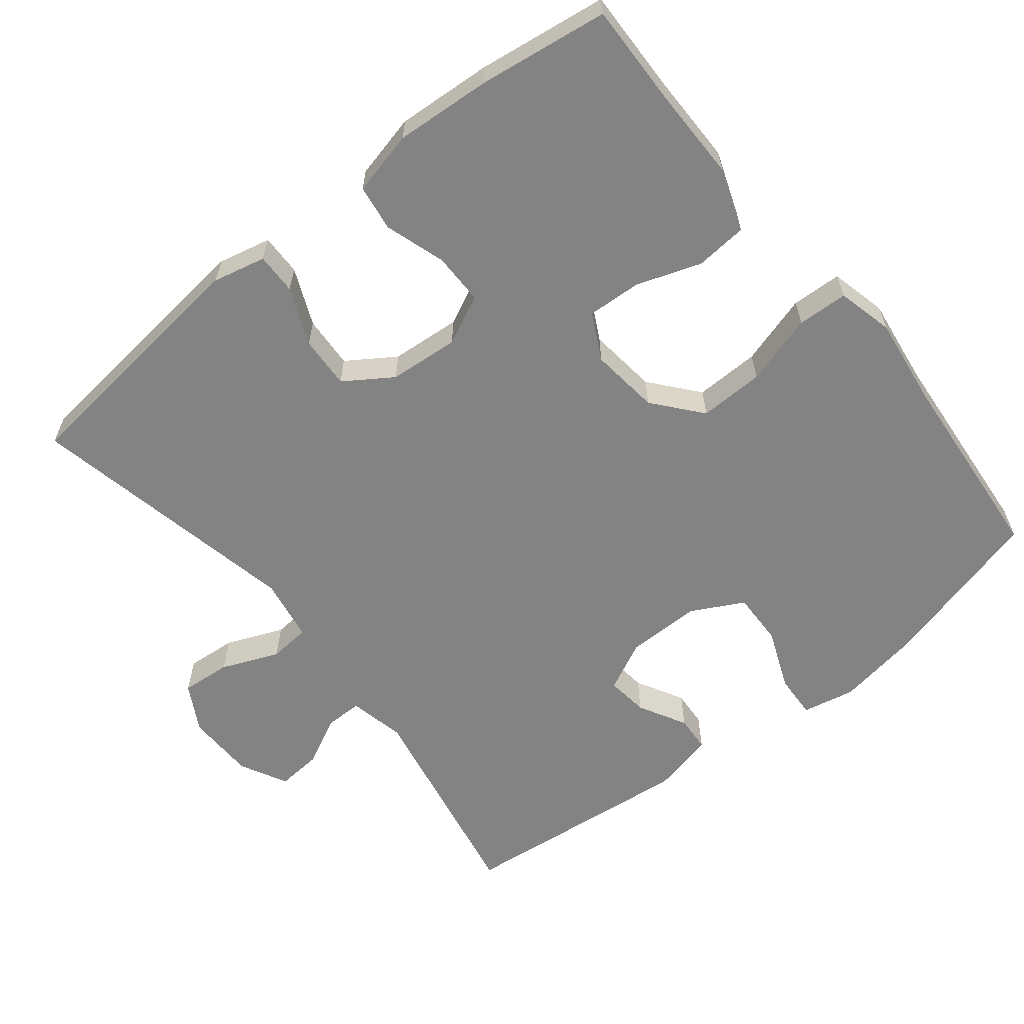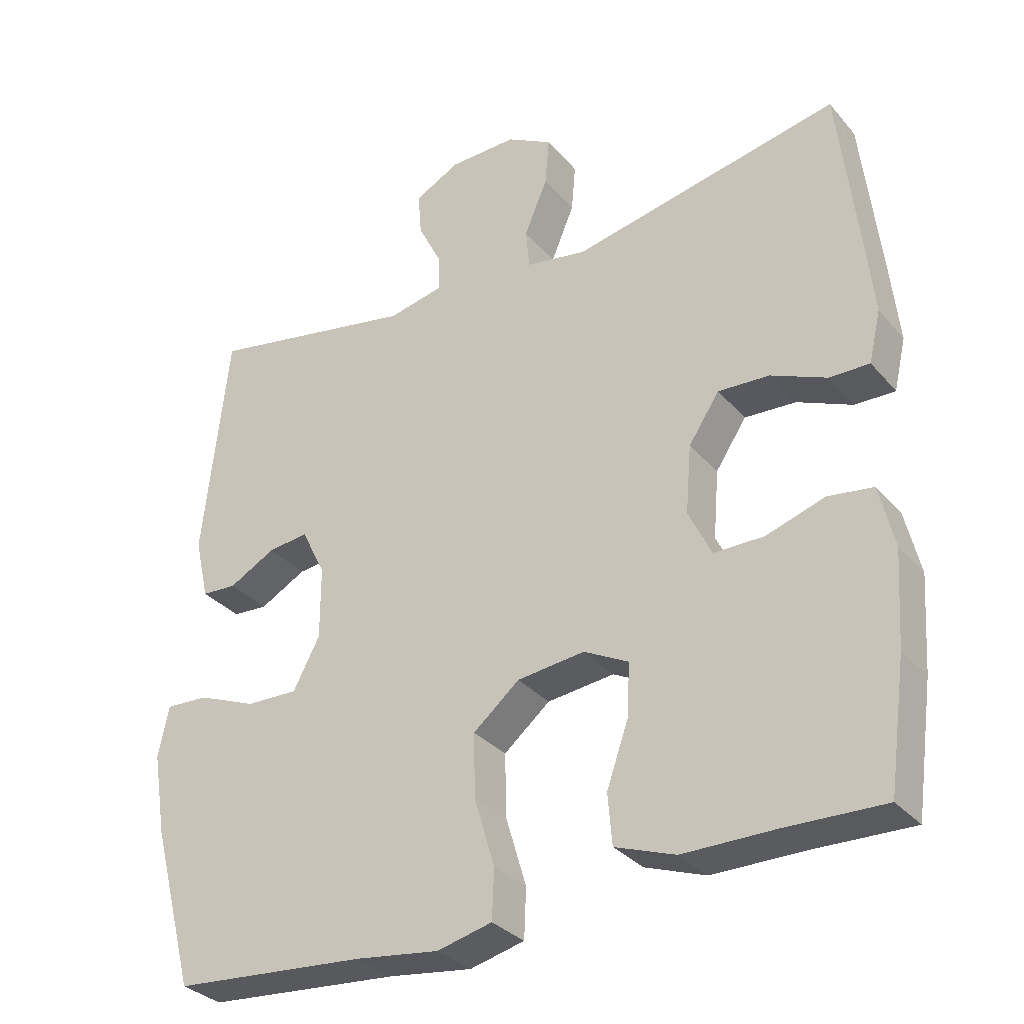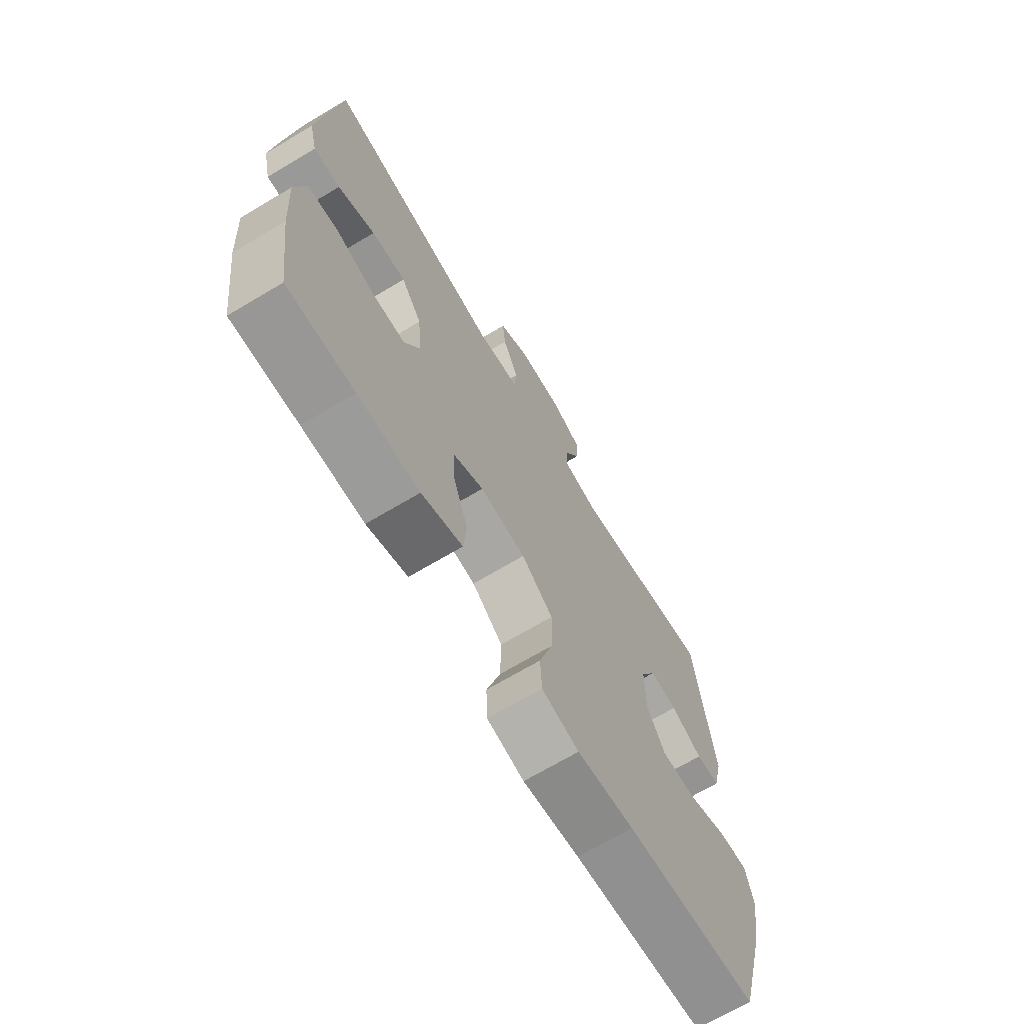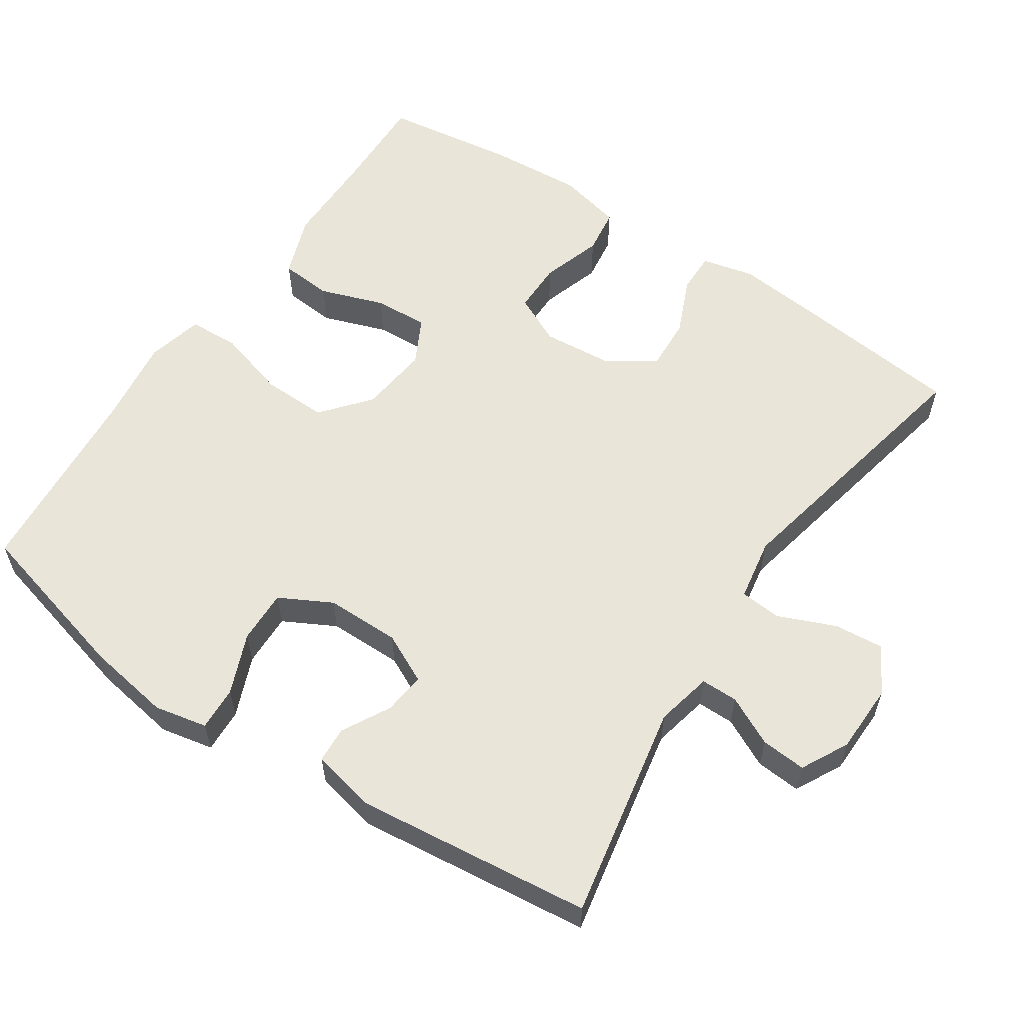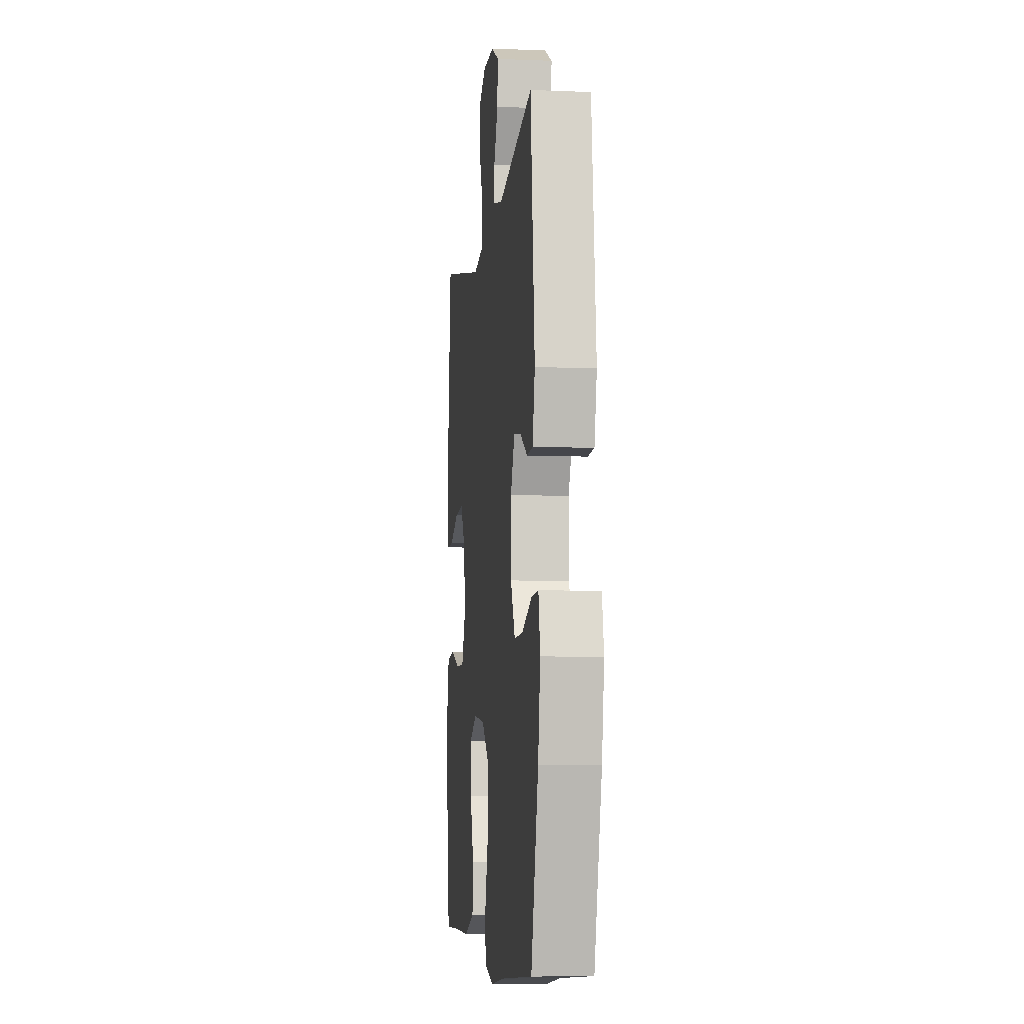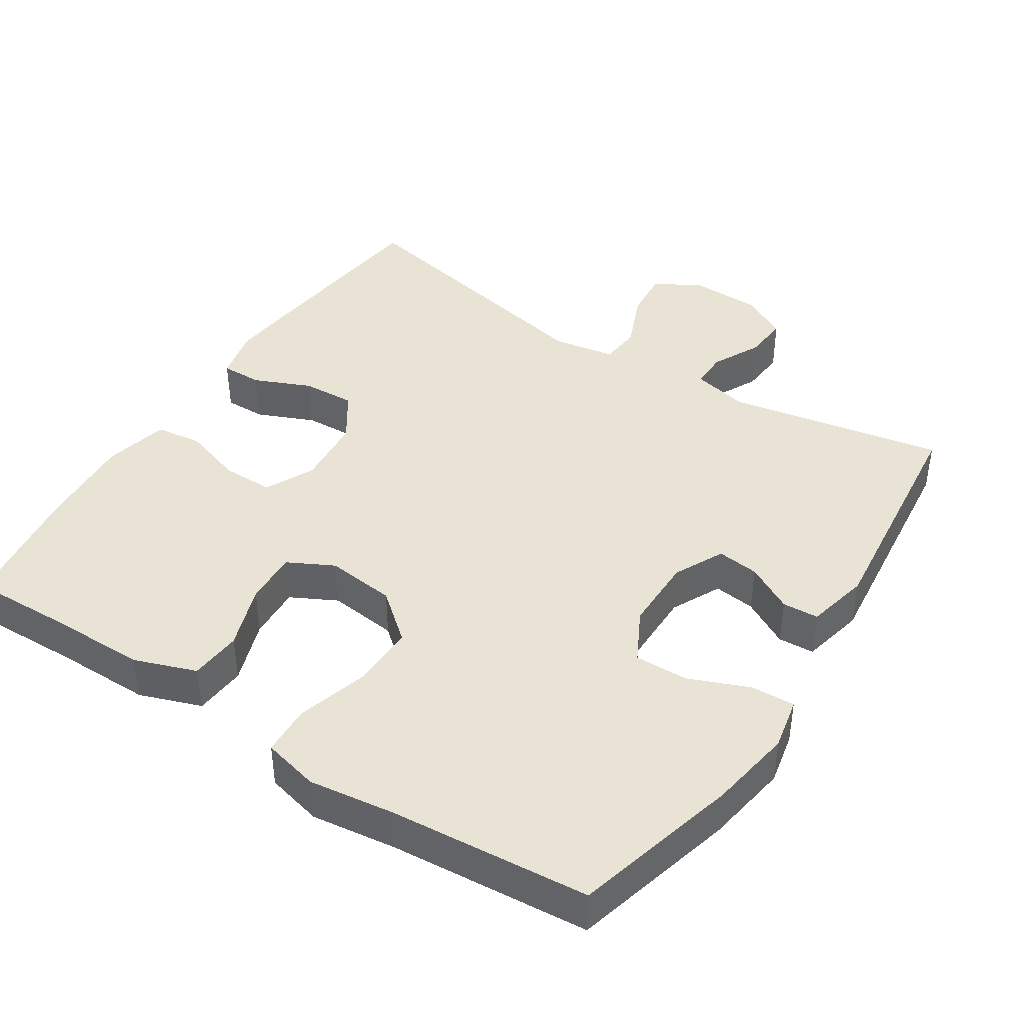
<metadata>
{"format":"obj","ext":"obj","renderer":"f3d","projection":"perspective","resolution":1024,"background":"white","views":[{"elev":-61.2,"azim":128.7,"up":"+Y"},{"elev":-32.0,"azim":33.4,"up":"+Z"},{"elev":-69.6,"azim":120.8,"up":"+Z"},{"elev":58.2,"azim":-56.3,"up":"+Y"},{"elev":-6.6,"azim":-96.7,"up":"+Z"},{"elev":42.2,"azim":-147.1,"up":"+Y"}]}
</metadata>
<code>
v 0.5 0.07 -0.5
v 0.359 0.07 -0.496
v 0.229 0.07 -0.496
v 0.143 0.07 -0.465
v 0.137 0.07 -0.393
v 0.168 0.07 -0.304
v 0.172 0.07 -0.229
v 0.108 0.07 -0.196
v 0.012 0.07 -0.207
v -0.054 0.07 -0.262
v -0.052 0.07 -0.352
v -0.023 0.07 -0.45
v -0.026 0.07 -0.52
v -0.104 0.07 -0.539
v -0.223 0.07 -0.523
v -0.5 0.07 -0.5
v -0.561 0.07 -0.27
v -0.58 0.07 -0.153
v -0.565 0.07 -0.08
v -0.504 0.07 -0.083
v -0.42 0.07 -0.117
v -0.346 0.07 -0.119
v -0.308 0.07 -0.047
v -0.308 0.07 0.056
v -0.342 0.07 0.125
v -0.4 0.07 0.118
v -0.466 0.07 0.082
v -0.516 0.07 0.085
v -0.536 0.07 0.172
v -0.5 0.07 0.5
v -0.2 0.07 0.443
v -0.122 0.07 0.46
v -0.122 0.07 0.511
v -0.156 0.07 0.579
v -0.161 0.07 0.641
v -0.096 0.07 0.675
v 0 0.07 0.677
v 0.065 0.07 0.641
v 0.059 0.07 0.572
v 0.026 0.07 0.493
v 0.031 0.07 0.436
v 0.118 0.07 0.421
v 0.5 0.07 0.5
v 0.527 0.07 0.264
v 0.539 0.07 0.149
v 0.522 0.07 0.076
v 0.465 0.07 0.077
v 0.386 0.07 0.111
v 0.313 0.07 0.115
v 0.269 0.07 0.049
v 0.261 0.07 -0.048
v 0.294 0.07 -0.116
v 0.365 0.07 -0.116
v 0.449 0.07 -0.089
v 0.513 0.07 -0.098
v 0.534 0.07 -0.187
v 0.525 0.07 -0.32
v 0.5 0 -0.5
v 0.359 0 -0.496
v 0.229 0 -0.496
v 0.143 0 -0.465
v 0.137 0 -0.393
v 0.168 0 -0.304
v 0.172 0 -0.229
v 0.108 0 -0.196
v 0.012 0 -0.207
v -0.054 0 -0.262
v -0.052 0 -0.352
v -0.023 0 -0.45
v -0.026 0 -0.52
v -0.104 0 -0.539
v -0.223 0 -0.523
v -0.5 0 -0.5
v -0.561 0 -0.27
v -0.58 0 -0.153
v -0.565 0 -0.08
v -0.504 0 -0.083
v -0.42 0 -0.117
v -0.346 0 -0.119
v -0.308 0 -0.047
v -0.308 0 0.056
v -0.342 0 0.125
v -0.4 0 0.118
v -0.466 0 0.082
v -0.516 0 0.085
v -0.536 0 0.172
v -0.5 0 0.5
v -0.2 0 0.443
v -0.122 0 0.46
v -0.122 0 0.511
v -0.156 0 0.579
v -0.161 0 0.641
v -0.096 0 0.675
v 0 0 0.677
v 0.065 0 0.641
v 0.059 0 0.572
v 0.026 0 0.493
v 0.031 0 0.436
v 0.118 0 0.421
v 0.5 0 0.5
v 0.527 0 0.264
v 0.539 0 0.149
v 0.522 0 0.076
v 0.465 0 0.077
v 0.386 0 0.111
v 0.313 0 0.115
v 0.269 0 0.049
v 0.261 0 -0.048
v 0.294 0 -0.116
v 0.365 0 -0.116
v 0.449 0 -0.089
v 0.513 0 -0.098
v 0.534 0 -0.187
v 0.525 0 -0.32
f 56 57 1 2
f 53 54 55 56
f 52 53 56 2
f 51 52 2 3
f 45 46 47 48
f 45 48 49
f 42 43 44 45
f 41 42 45 49
f 37 38 39 40
f 37 40 41
f 36 37 41
f 33 34 35 36
f 32 33 36 41
f 31 32 41 49
f 26 27 28 29
f 25 26 29 30
f 24 25 30 31
f 18 19 20 21
f 18 21 22
f 15 16 17 18
f 15 18 22
f 14 15 22 23
f 11 12 13 14
f 10 11 14 23
f 3 4 5 6
f 51 3 6 7
f 50 51 7 8
f 24 31 49 50
f 24 50 8 9
f 9 10 23 24
f 59 58 114 113
f 113 112 111 110
f 59 113 110 109
f 60 59 109 108
f 105 104 103 102
f 106 105 102
f 102 101 100 99
f 106 102 99 98
f 97 96 95 94
f 98 97 94
f 98 94 93
f 93 92 91 90
f 98 93 90 89
f 106 98 89 88
f 86 85 84 83
f 87 86 83 82
f 88 87 82 81
f 78 77 76 75
f 79 78 75
f 75 74 73 72
f 79 75 72
f 80 79 72 71
f 71 70 69 68
f 80 71 68 67
f 63 62 61 60
f 64 63 60 108
f 65 64 108 107
f 107 106 88 81
f 66 65 107 81
f 81 80 67 66
f 1 58 59 2
f 2 59 60 3
f 3 60 61 4
f 4 61 62 5
f 5 62 63 6
f 6 63 64 7
f 7 64 65 8
f 8 65 66 9
f 9 66 67 10
f 10 67 68 11
f 11 68 69 12
f 12 69 70 13
f 13 70 71 14
f 14 71 72 15
f 15 72 73 16
f 16 73 74 17
f 17 74 75 18
f 18 75 76 19
f 19 76 77 20
f 20 77 78 21
f 21 78 79 22
f 22 79 80 23
f 23 80 81 24
f 24 81 82 25
f 25 82 83 26
f 26 83 84 27
f 27 84 85 28
f 28 85 86 29
f 29 86 87 30
f 30 87 88 31
f 31 88 89 32
f 32 89 90 33
f 33 90 91 34
f 34 91 92 35
f 35 92 93 36
f 36 93 94 37
f 37 94 95 38
f 38 95 96 39
f 39 96 97 40
f 40 97 98 41
f 41 98 99 42
f 42 99 100 43
f 43 100 101 44
f 44 101 102 45
f 45 102 103 46
f 46 103 104 47
f 47 104 105 48
f 48 105 106 49
f 49 106 107 50
f 50 107 108 51
f 51 108 109 52
f 52 109 110 53
f 53 110 111 54
f 54 111 112 55
f 55 112 113 56
f 56 113 114 57
f 57 114 58 1

</code>
